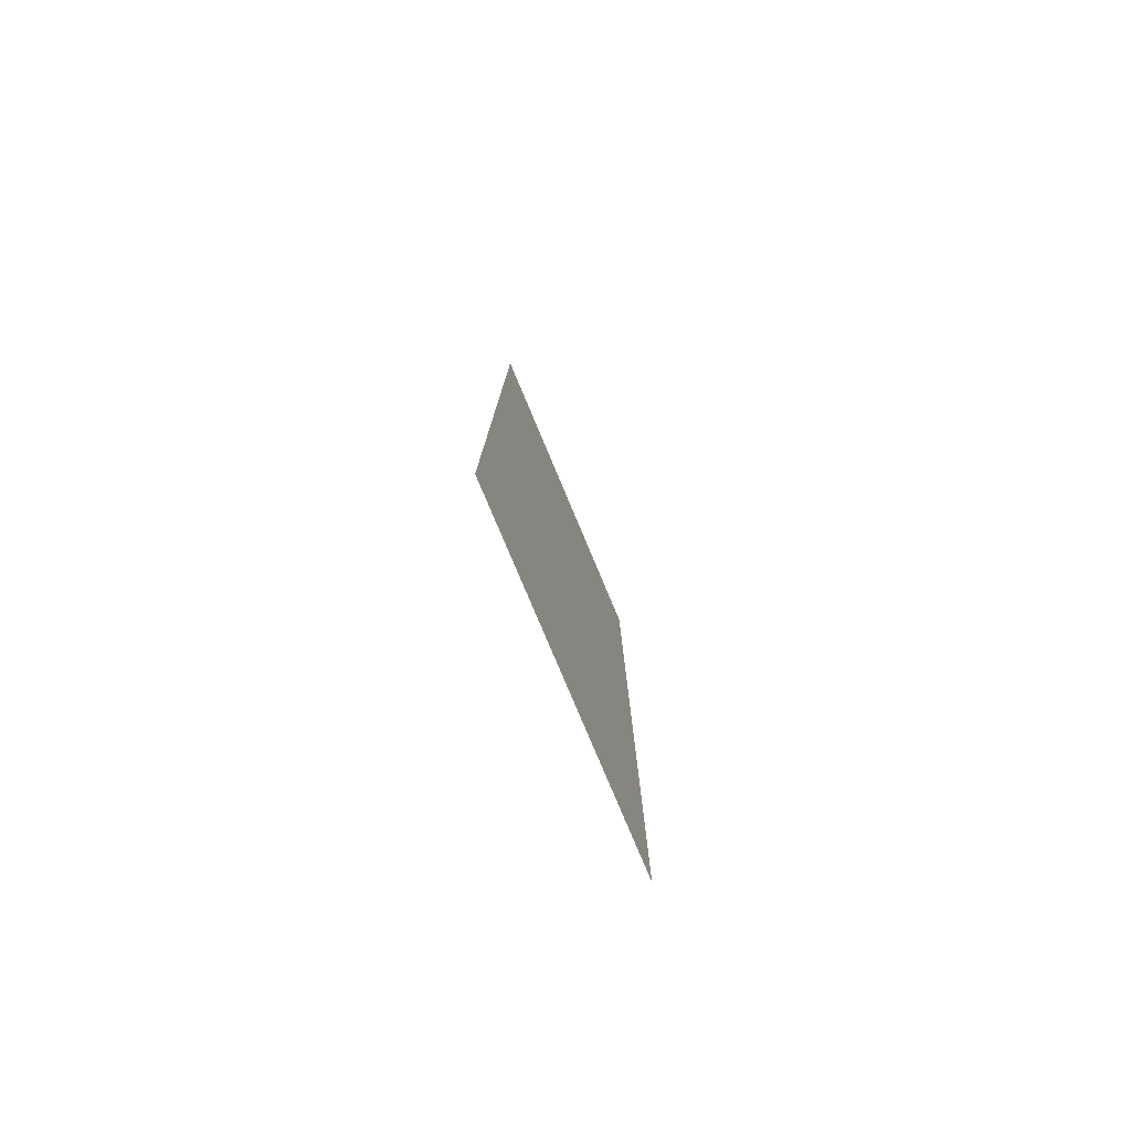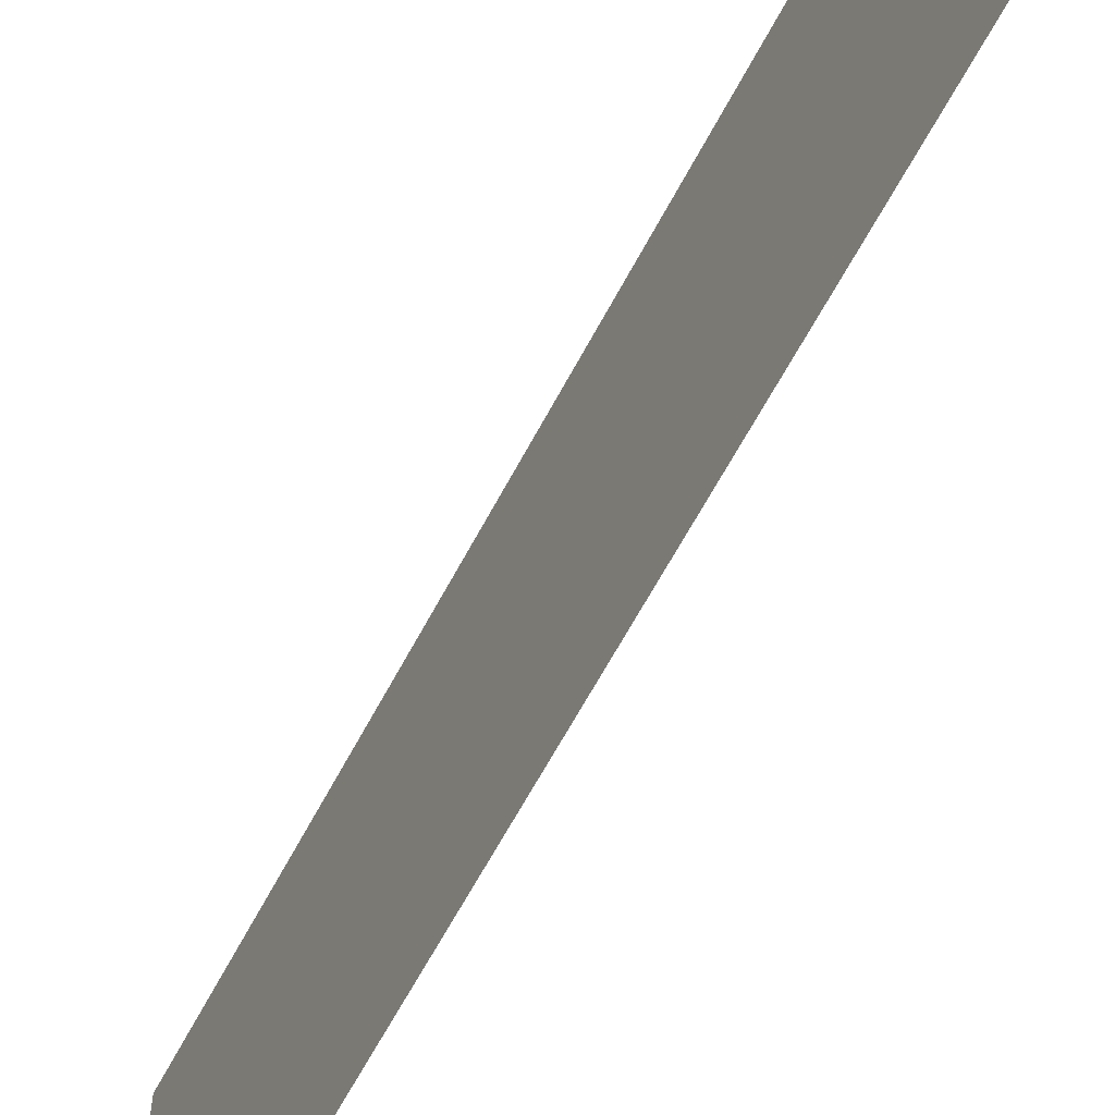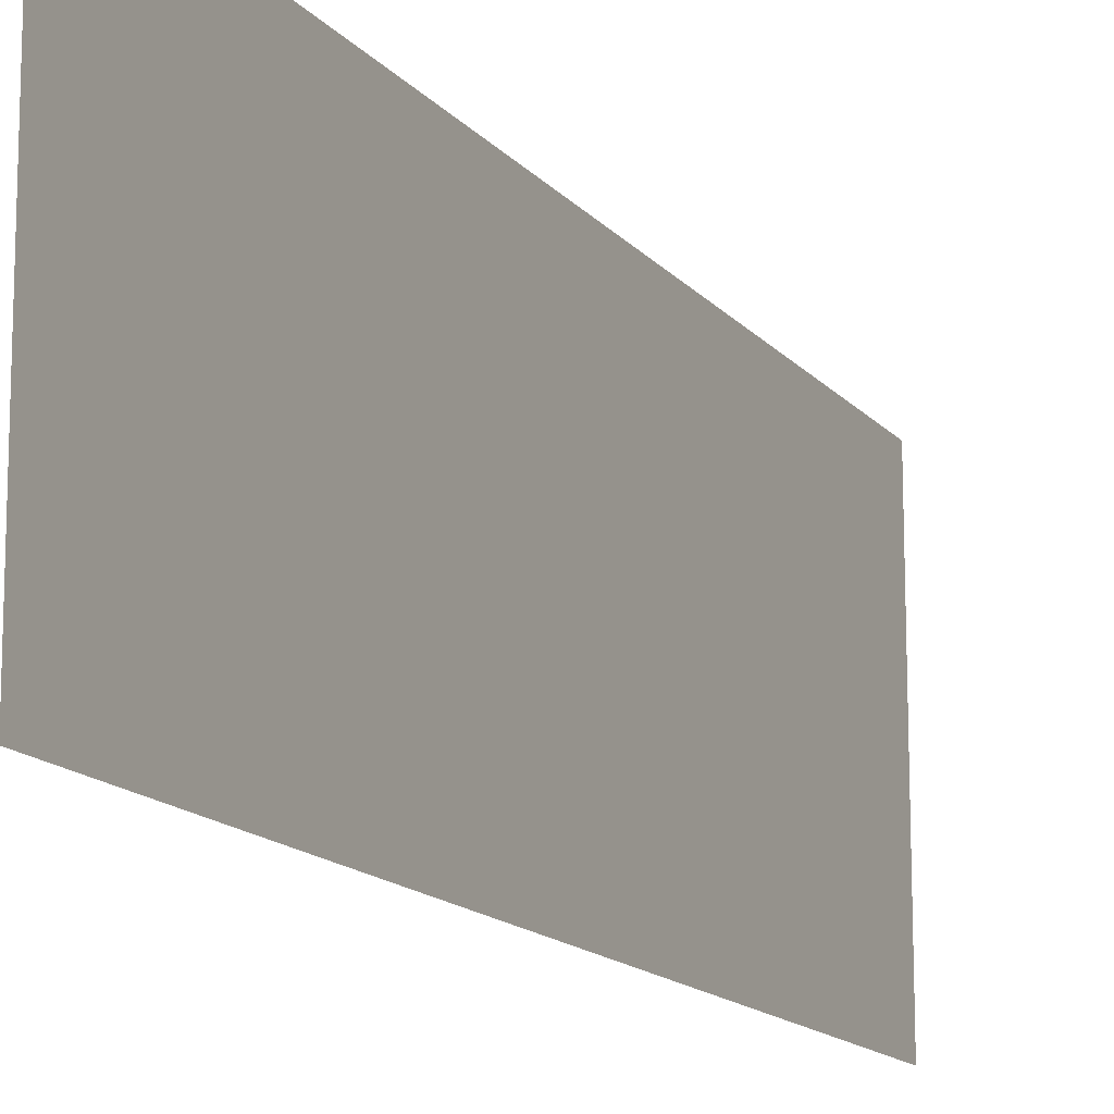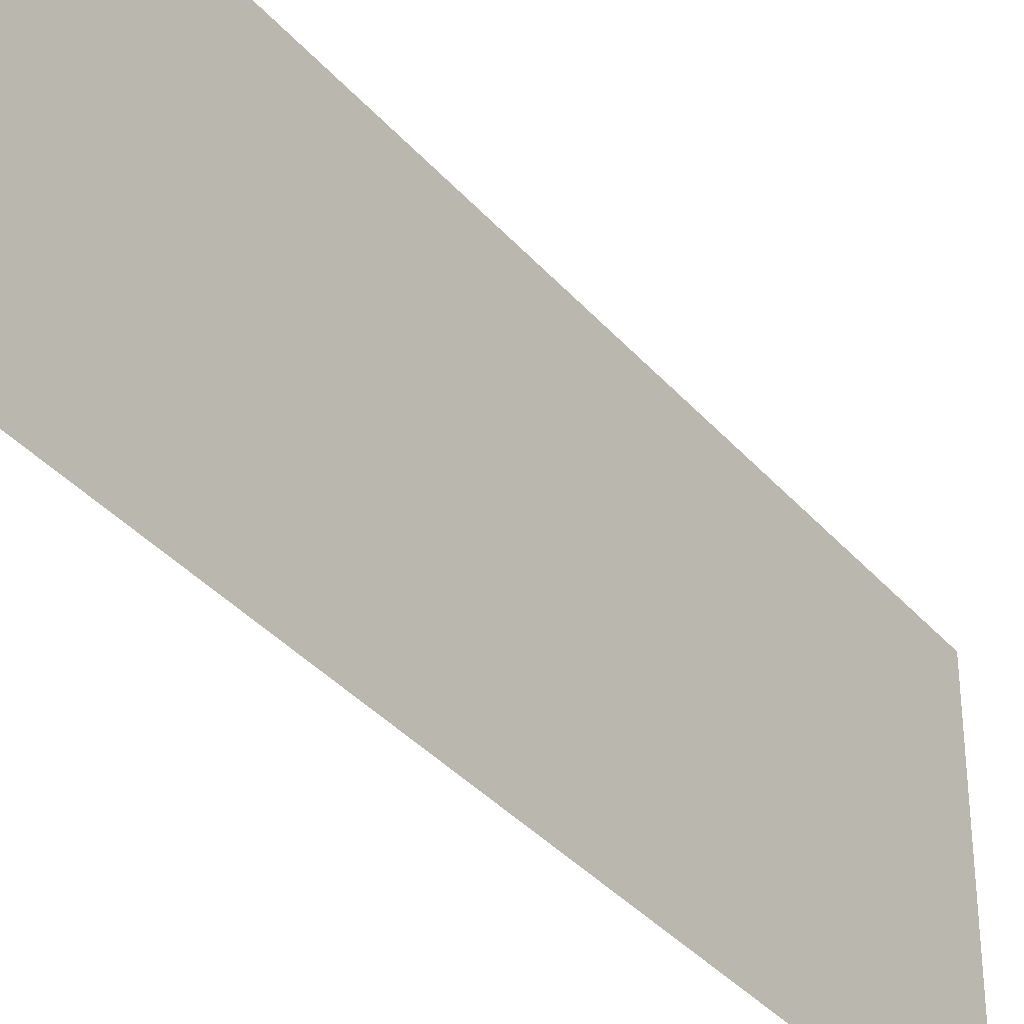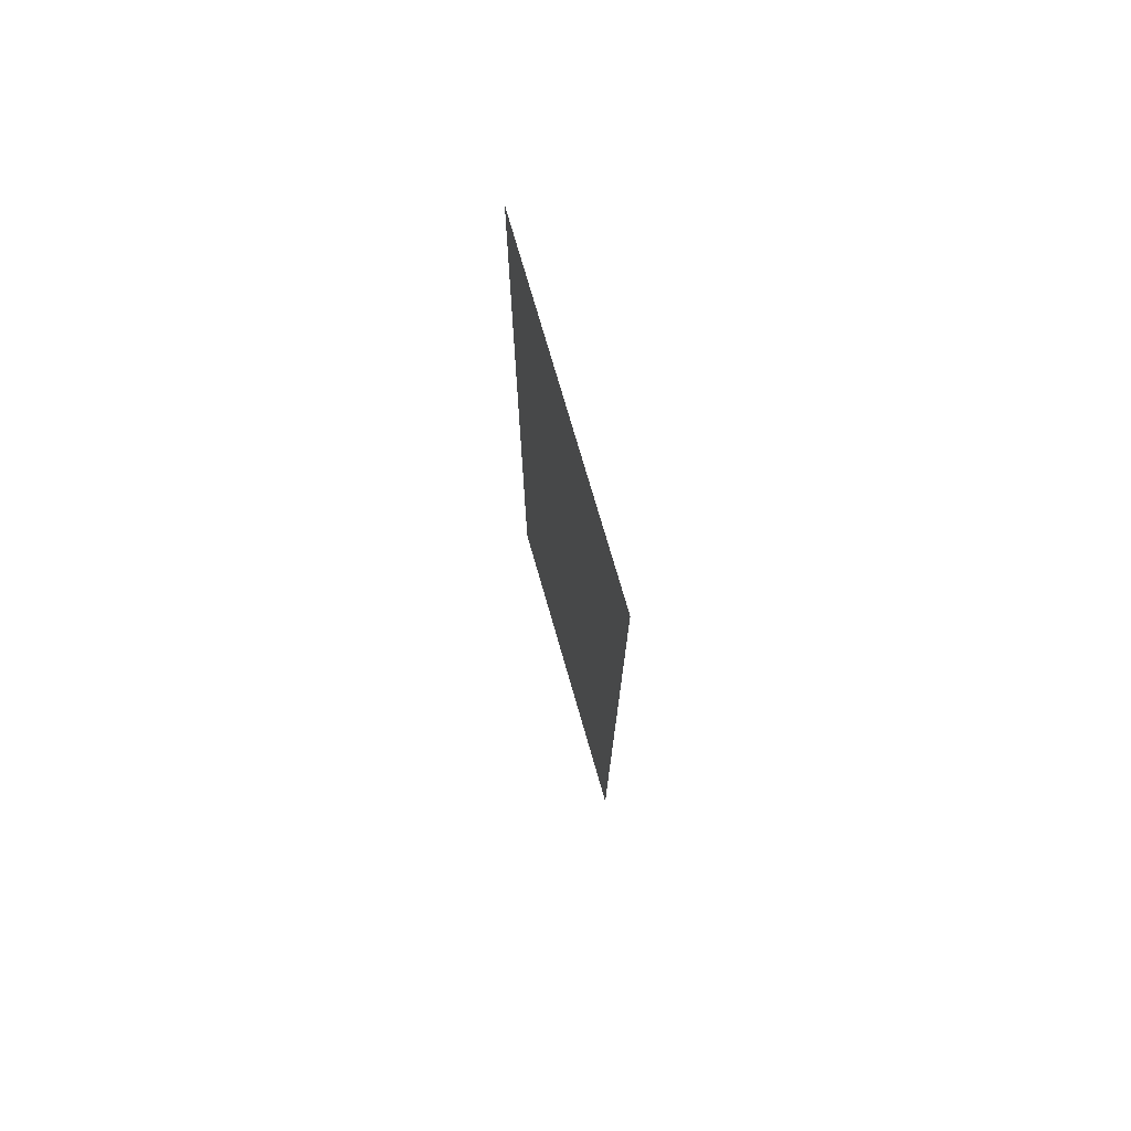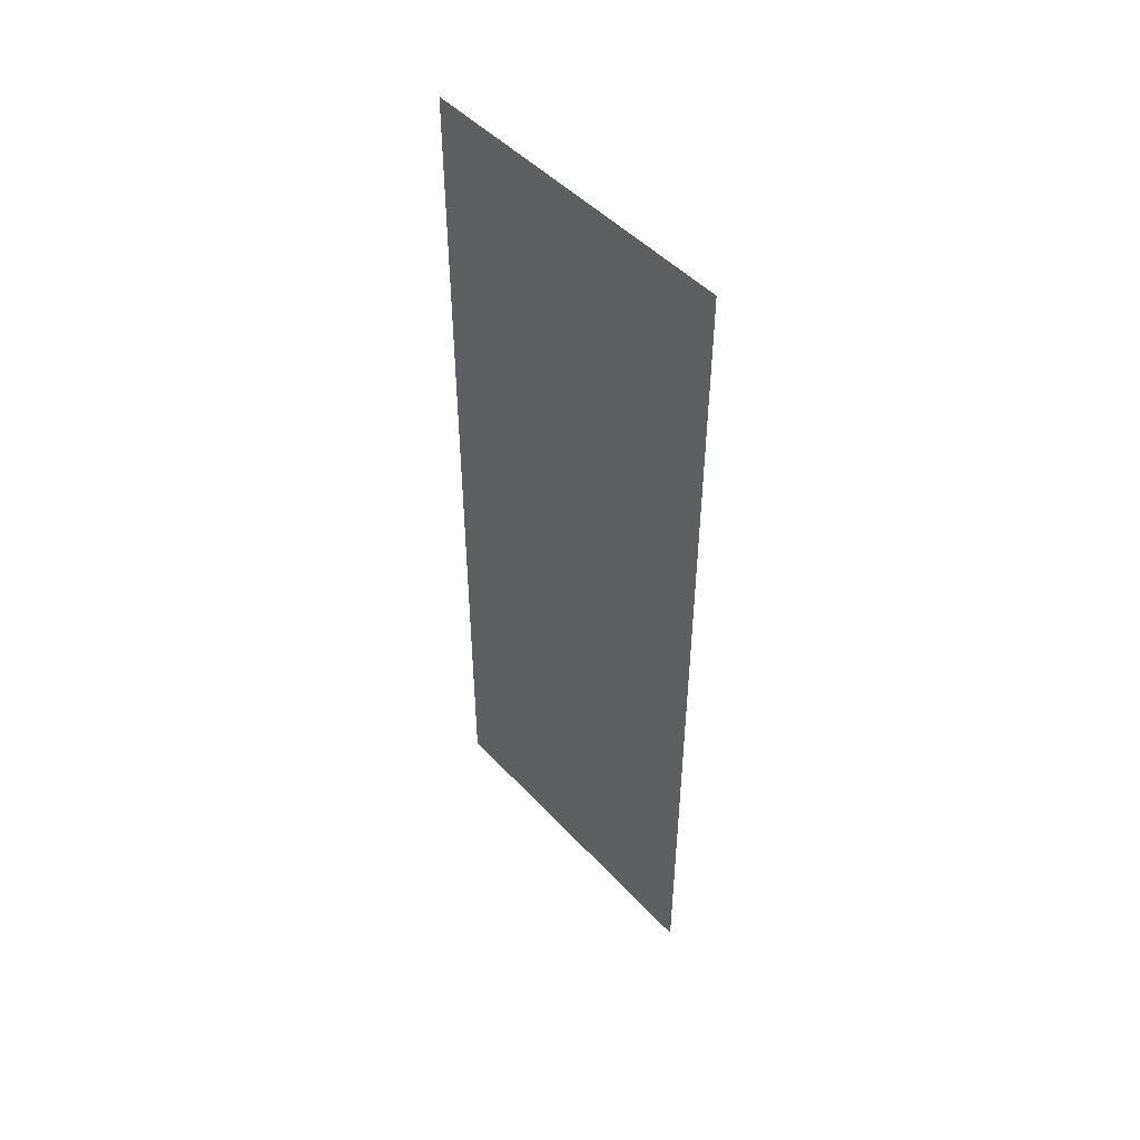
<metadata>
{"format":"obj","ext":"obj","renderer":"f3d","projection":"perspective","resolution":1024,"background":"white","views":[{"elev":-78.8,"azim":-157.3,"up":"+Z"},{"elev":-63.1,"azim":-27.8,"up":"+Y"},{"elev":-14.4,"azim":-155.3,"up":"+Y"},{"elev":-36.4,"azim":35.1,"up":"+Y"},{"elev":74.4,"azim":163.9,"up":"+Z"},{"elev":47.8,"azim":139.7,"up":"+Z"}]}
</metadata>
<code>
v -3.926 4.417 0
v -3.925 5.175 0
v -3.926 4.417 2
v -3.925 5.175 2
f 1 2 3
f 2 3 4

</code>
